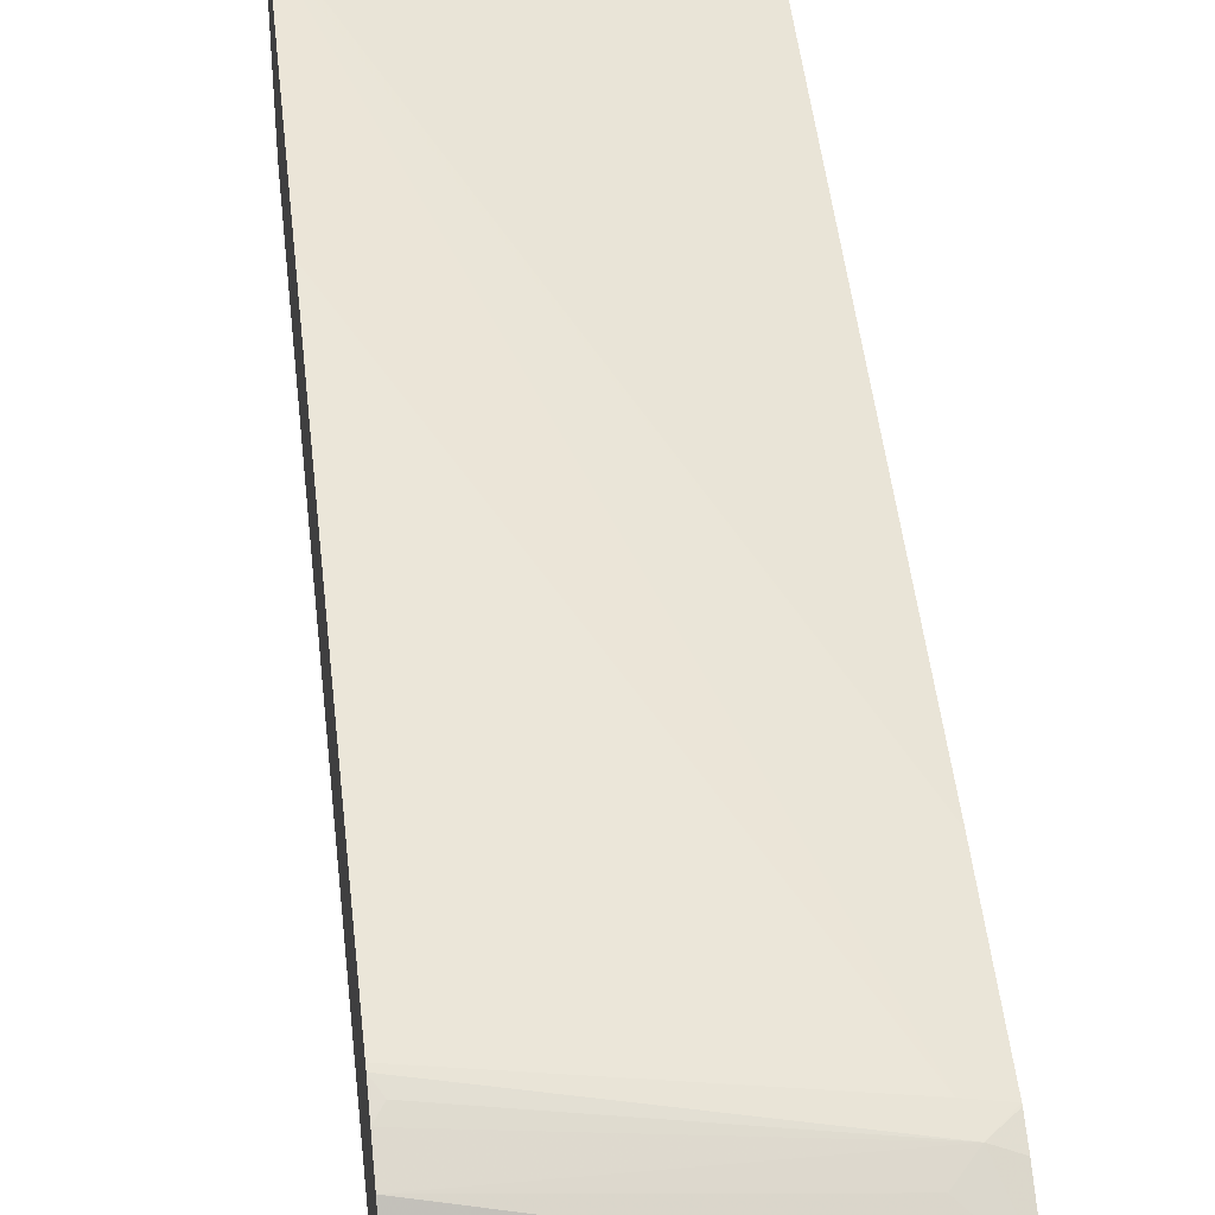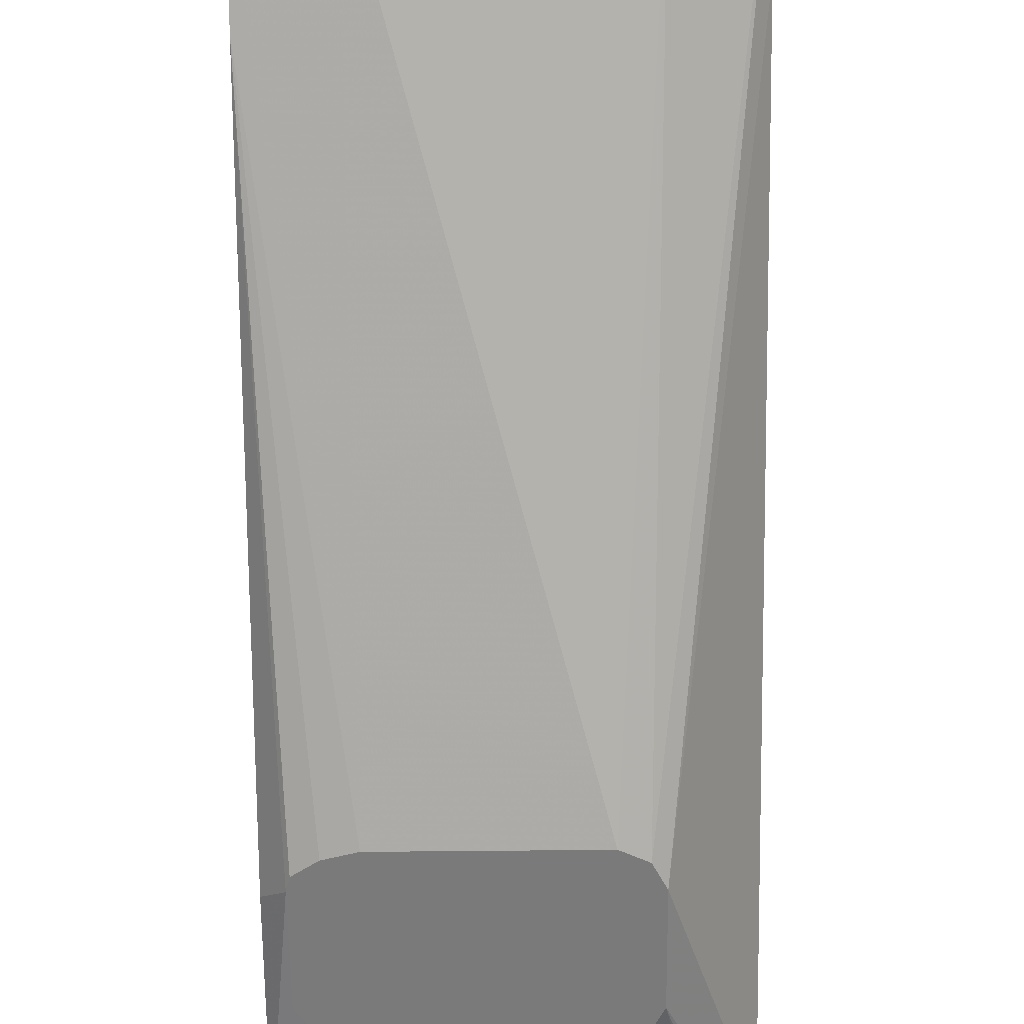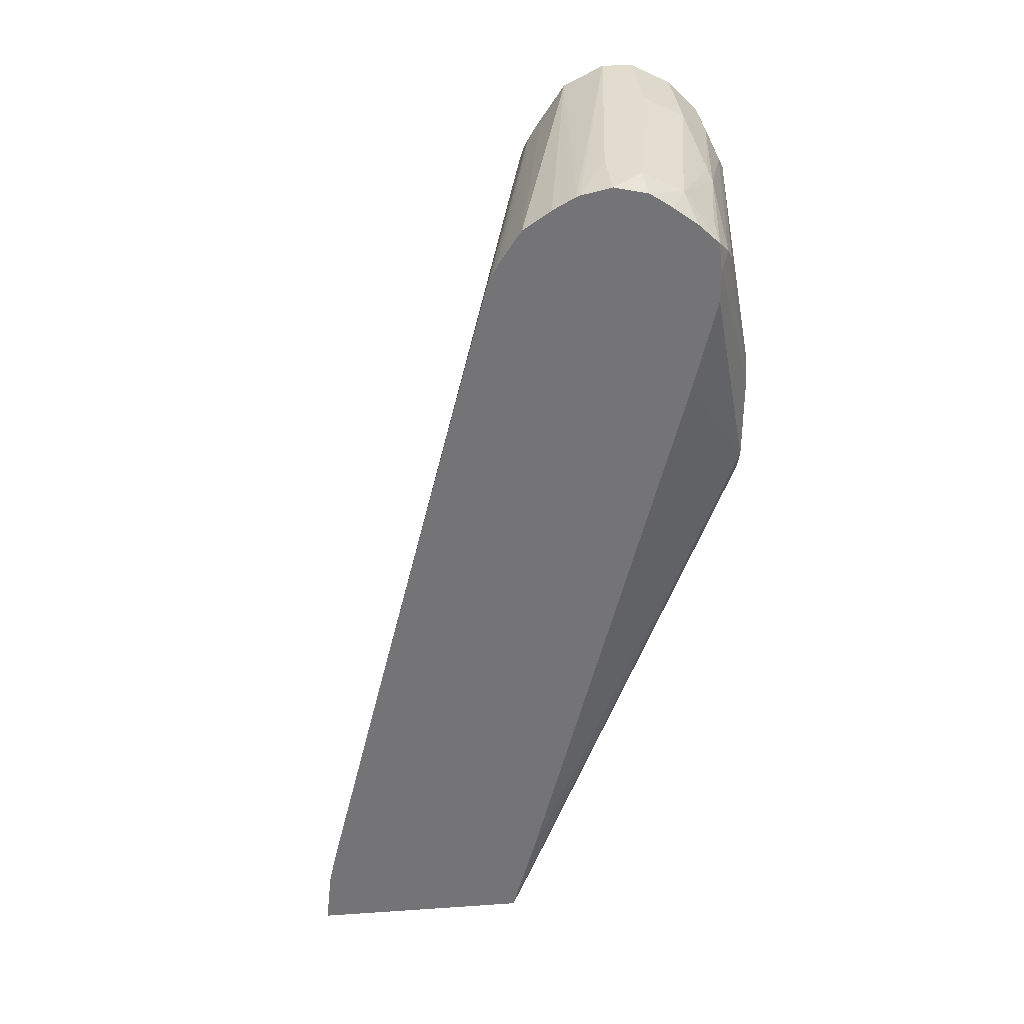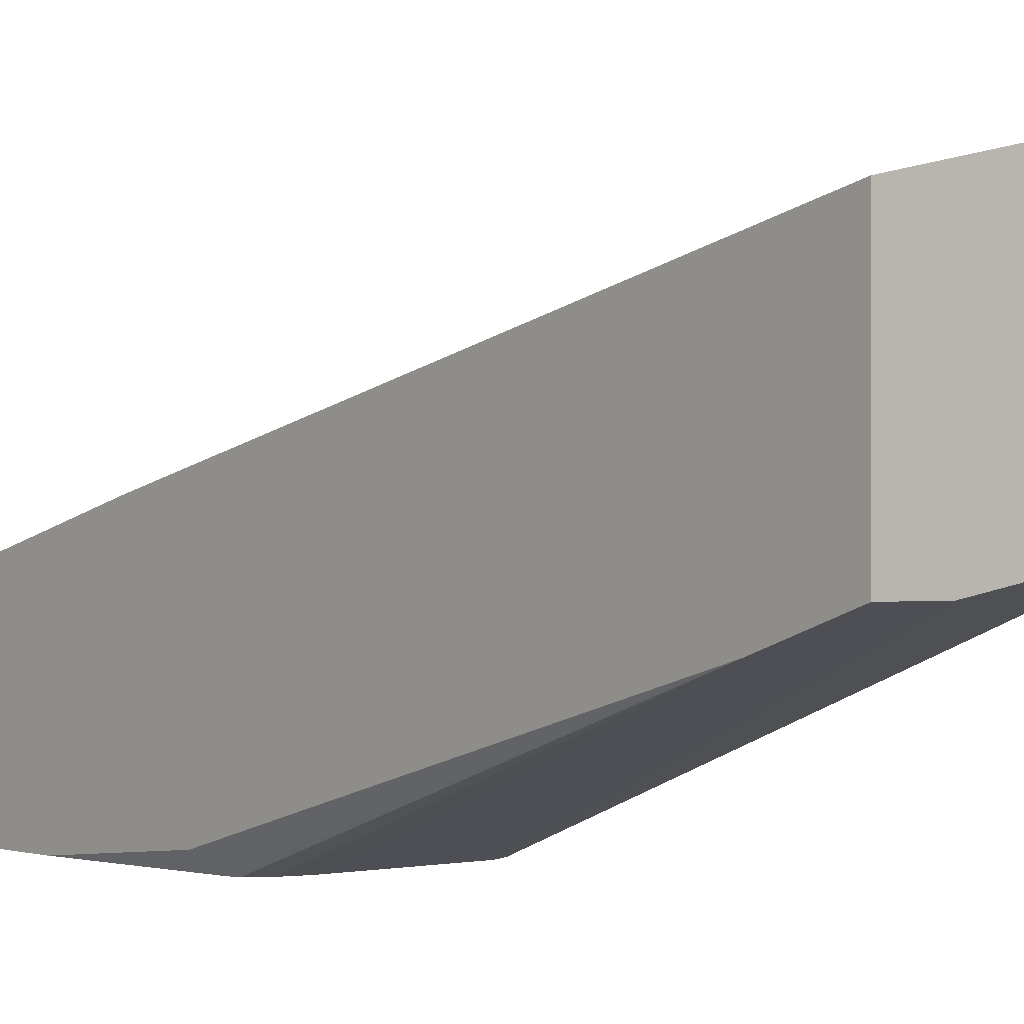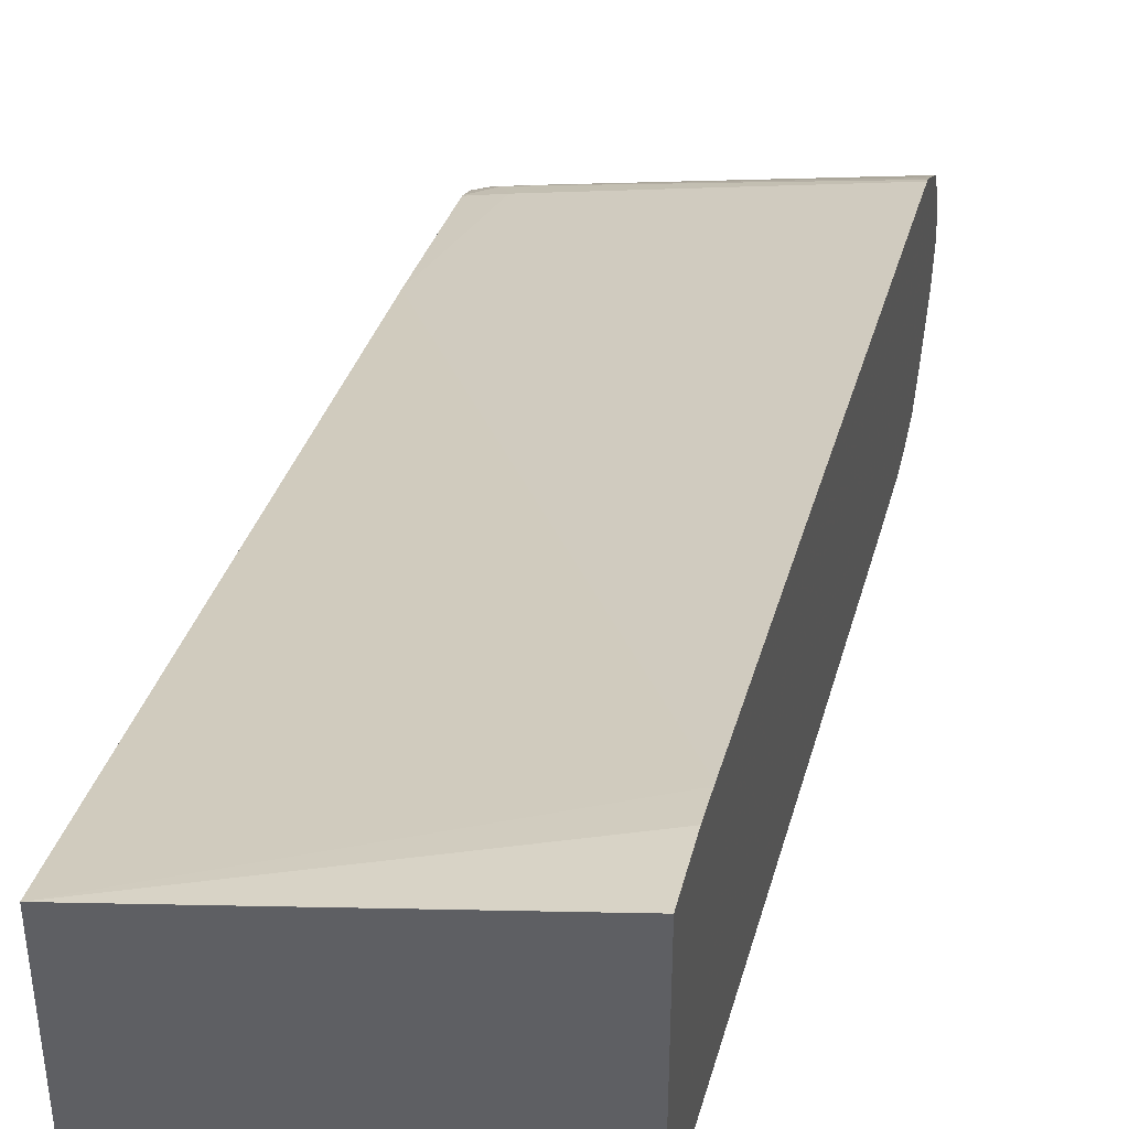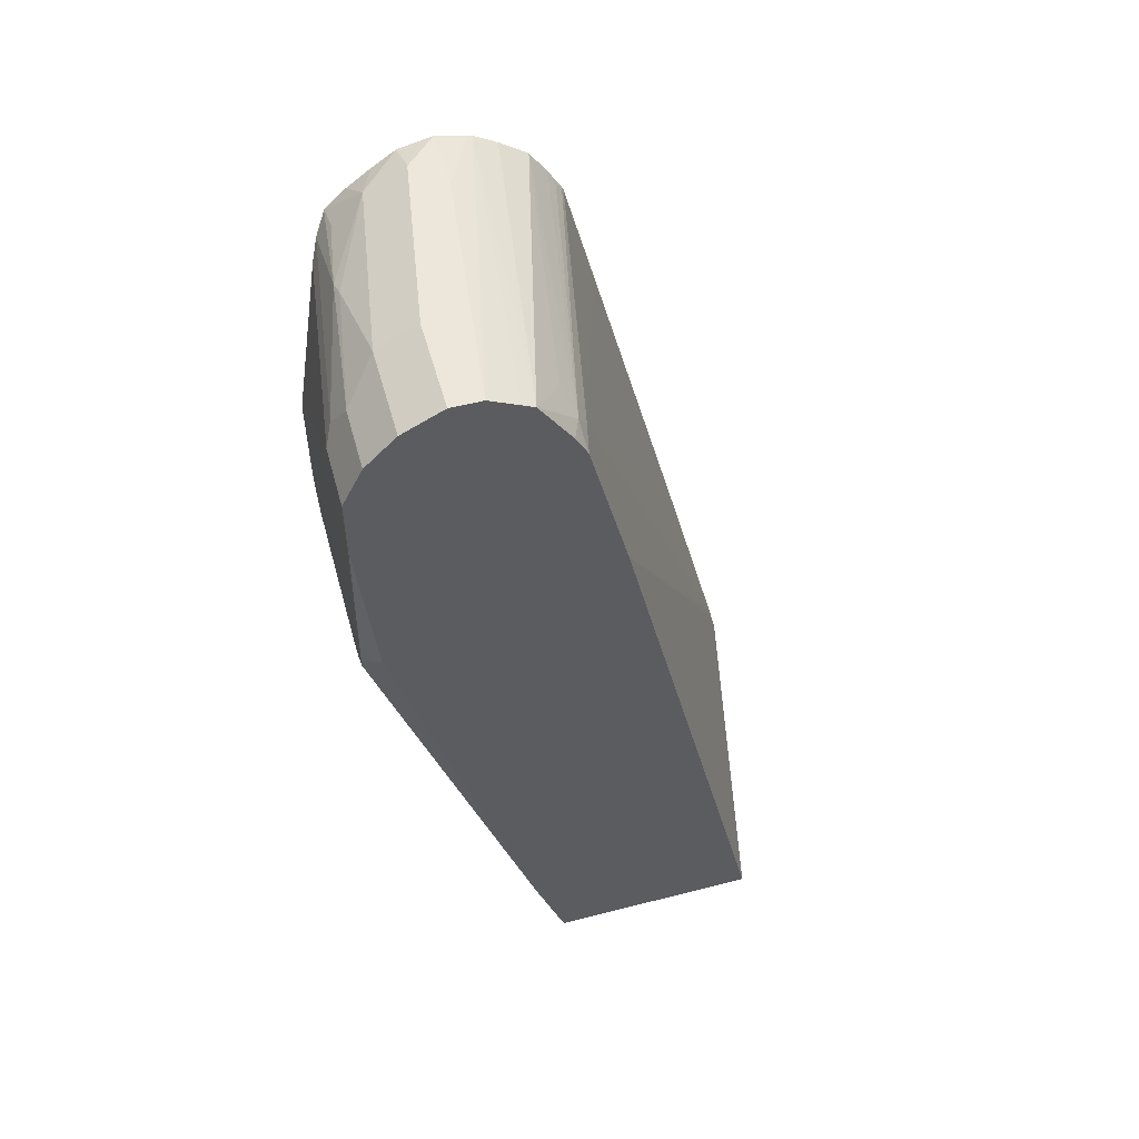
<metadata>
{"format":"obj","ext":"obj","renderer":"f3d","projection":"perspective","resolution":1024,"background":"white","views":[{"elev":38.1,"azim":173.3,"up":"+Z"},{"elev":-58.1,"azim":0.6,"up":"+Z"},{"elev":34.1,"azim":84.8,"up":"+Y"},{"elev":-0.5,"azim":-40.4,"up":"+Z"},{"elev":42.4,"azim":12.9,"up":"+Z"},{"elev":53.3,"azim":-105.4,"up":"+Y"}]}
</metadata>
<code>
v 0.1957 0.05331 -0.2802
v 0.01679 0.05331 -0.3197
v 0.1957 0.05331 -0.4084
v 0.1957 0.08883 -0.2841
v 0.01679 0.05331 -0.444
v 0.1954 0.08883 -0.2842
v 0.1932 0.1066 -0.2886
v 0.01679 0.444 -0.4085
v 0.1957 0.105 -0.4222
v 0.1598 0.05331 -0.4263
v 0.1539 0.3789 -0.551
v 0.1599 0.3907 -0.551
v 0.1957 0.0892 -0.2842
v 0.05326 0.05331 -0.444
v 0.01679 0.1066 -0.4618
v 0.0533 0.373 -0.551
v 0.1957 0.1066 -0.2881
v 0.1957 0.1092 -0.2886
v 0.03553 0.5328 -0.4263
v 0.01679 0.5328 -0.4304
v 0.1957 0.3891 -0.4933
v 0.1421 0.373 -0.551
v 0.1537 0.3787 -0.551
v 0.1599 0.444 -0.551
v 0.1957 0.515 -0.5238
v 0.1957 0.4601 -0.511
v 0.01679 0.4001 -0.5412
v 0.02684 0.3903 -0.551
v 0.02851 0.3837 -0.551
v 0.03515 0.3793 -0.551
v 0.03916 0.3766 -0.551
v 0.1957 0.251 -0.3236
v 0.1957 0.4641 -0.3769
v 0.1957 0.5328 -0.3942
v 0.1957 0.5354 -0.3952
v 0.02961 0.5447 -0.4322
v 0.01679 0.5339 -0.4308
v 0.1595 0.4448 -0.551
v 0.1776 0.5328 -0.5328
v 0.1865 0.5417 -0.5284
v 0.1957 0.5328 -0.5238
v 0.01679 0.4973 -0.5506
v 0.02684 0.4436 -0.551
v 0.1909 0.5417 -0.3996
v 0.1957 0.5481 -0.4028
v 0.1957 0.5629 -0.4127
v 0.04145 0.5565 -0.4381
v 0.01679 0.5742 -0.4559
v 0.01679 0.5463 -0.4374
v 0.1539 0.4558 -0.551
v 0.0533 0.5328 -0.5506
v 0.06218 0.5417 -0.5461
v 0.1332 0.5595 -0.5284
v 0.1954 0.5506 -0.5217
v 0.1957 0.5495 -0.5217
v 0.01679 0.5328 -0.5506
v 0.03566 0.4551 -0.551
v 0.1957 0.574 -0.4287
v 0.1957 0.5814 -0.4418
v 0.01679 0.5777 -0.4628
v 0.1421 0.4618 -0.551
v 0.01679 0.544 -0.545
v 0.0533 0.5447 -0.5447
v 0.0533 0.5565 -0.5387
v 0.1243 0.5624 -0.5269
v 0.1776 0.5742 -0.5032
v 0.1776 0.5565 -0.521
v 0.1957 0.551 -0.5213
v 0.1957 0.5506 -0.5215
v 0.0533 0.4618 -0.551
v 0.1957 0.5822 -0.444
v 0.01679 0.5861 -0.4795
v 0.01679 0.5559 -0.5391
v 0.07106 0.5742 -0.521
v 0.01679 0.5565 -0.5387
v 0.1957 0.5728 -0.4949
v 0.1957 0.5726 -0.4952
v 0.1957 0.5623 -0.5092
v 0.1776 0.5802 -0.4914
v 0.1954 0.5816 -0.4818
v 0.1957 0.5816 -0.4816
v 0.1957 0.5815 -0.4819
v 0.1957 0.5861 -0.4614
v 0.1599 0.5861 -0.4618
v 0.01679 0.5861 -0.4973
v 0.01679 0.5742 -0.521
v 0.01679 0.5799 -0.5098
v 0.07106 0.5802 -0.5092
v 0.1776 0.5861 -0.4795
v 0.1957 0.5818 -0.4813
v 0.1957 0.5861 -0.4618
v 0.07106 0.5861 -0.4973
f 89 91 90
f 38 50 39
f 39 51 40
f 39 50 51
f 40 51 52
f 40 52 53
f 40 53 54
f 40 55 41
f 51 73 63
f 46 58 48
f 46 48 47
f 48 58 59
f 48 59 60
f 50 61 51
f 51 56 62
f 51 62 73
f 36 44 45
f 51 63 52
f 43 56 57
f 36 49 37
f 24 40 41
f 36 47 48
f 15 30 31
f 51 61 70
f 15 31 16
f 18 32 19
f 19 33 34
f 19 34 35
f 19 35 36
f 19 36 20
f 19 32 33
f 20 36 37
f 24 38 39
f 24 39 40
f 27 42 28
f 28 42 56
f 28 56 43
f 35 44 36
f 35 45 44
f 36 45 46
f 36 46 47
f 36 48 49
f 51 70 56
f 66 68 67
f 52 64 53
f 66 81 82
f 66 82 76
f 71 83 84
f 71 84 72
f 72 84 83
f 72 83 91
f 72 91 89
f 72 89 92
f 72 92 85
f 74 86 87
f 74 87 88
f 79 89 80
f 79 88 92
f 79 92 89
f 80 89 81
f 81 89 90
f 85 92 87
f 87 92 88
f 15 29 30
f 66 80 81
f 52 63 64
f 66 79 80
f 66 74 88
f 53 64 65
f 53 65 66
f 53 66 67
f 53 67 54
f 54 67 68
f 54 68 69
f 54 69 55
f 56 70 57
f 59 71 72
f 59 72 60
f 63 73 64
f 64 74 65
f 64 73 75
f 64 75 86
f 64 86 74
f 65 74 66
f 66 76 77
f 66 77 78
f 66 78 68
f 66 88 79
f 15 28 29
f 40 54 55
f 14 16 22
f 1 58 46
f 1 46 45
f 1 45 35
f 1 35 34
f 1 34 33
f 1 33 32
f 1 32 18
f 1 18 17
f 1 17 13
f 1 13 4
f 1 4 2
f 2 4 6
f 2 6 7
f 2 7 8
f 2 8 20
f 2 20 37
f 2 37 49
f 2 49 48
f 2 48 60
f 1 59 58
f 2 60 72
f 1 71 59
f 1 90 91
f 15 27 28
f 1 2 5
f 1 5 14
f 1 14 10
f 1 10 3
f 1 3 9
f 1 9 21
f 1 21 26
f 1 26 25
f 1 25 41
f 1 41 55
f 1 55 69
f 1 69 68
f 1 68 78
f 1 78 77
f 1 77 76
f 1 76 82
f 1 82 81
f 1 81 90
f 1 91 83
f 2 72 85
f 1 83 71
f 2 87 86
f 10 23 11
f 11 23 22
f 11 22 16
f 11 16 31
f 11 31 30
f 11 30 29
f 11 29 28
f 11 43 57
f 11 57 70
f 11 70 61
f 11 61 50
f 11 50 38
f 11 38 24
f 11 24 12
f 12 24 41
f 12 41 25
f 12 25 26
f 12 26 21
f 2 85 87
f 10 22 23
f 10 14 22
f 11 28 43
f 9 12 21
f 2 86 75
f 2 75 73
f 2 73 62
f 2 62 56
f 2 56 42
f 2 42 27
f 2 15 5
f 3 10 11
f 3 11 12
f 3 12 9
f 2 27 15
f 5 15 16
f 5 16 14
f 6 13 7
f 7 13 17
f 7 17 18
f 7 18 8
f 8 19 20
f 4 13 6
f 8 18 19

</code>
